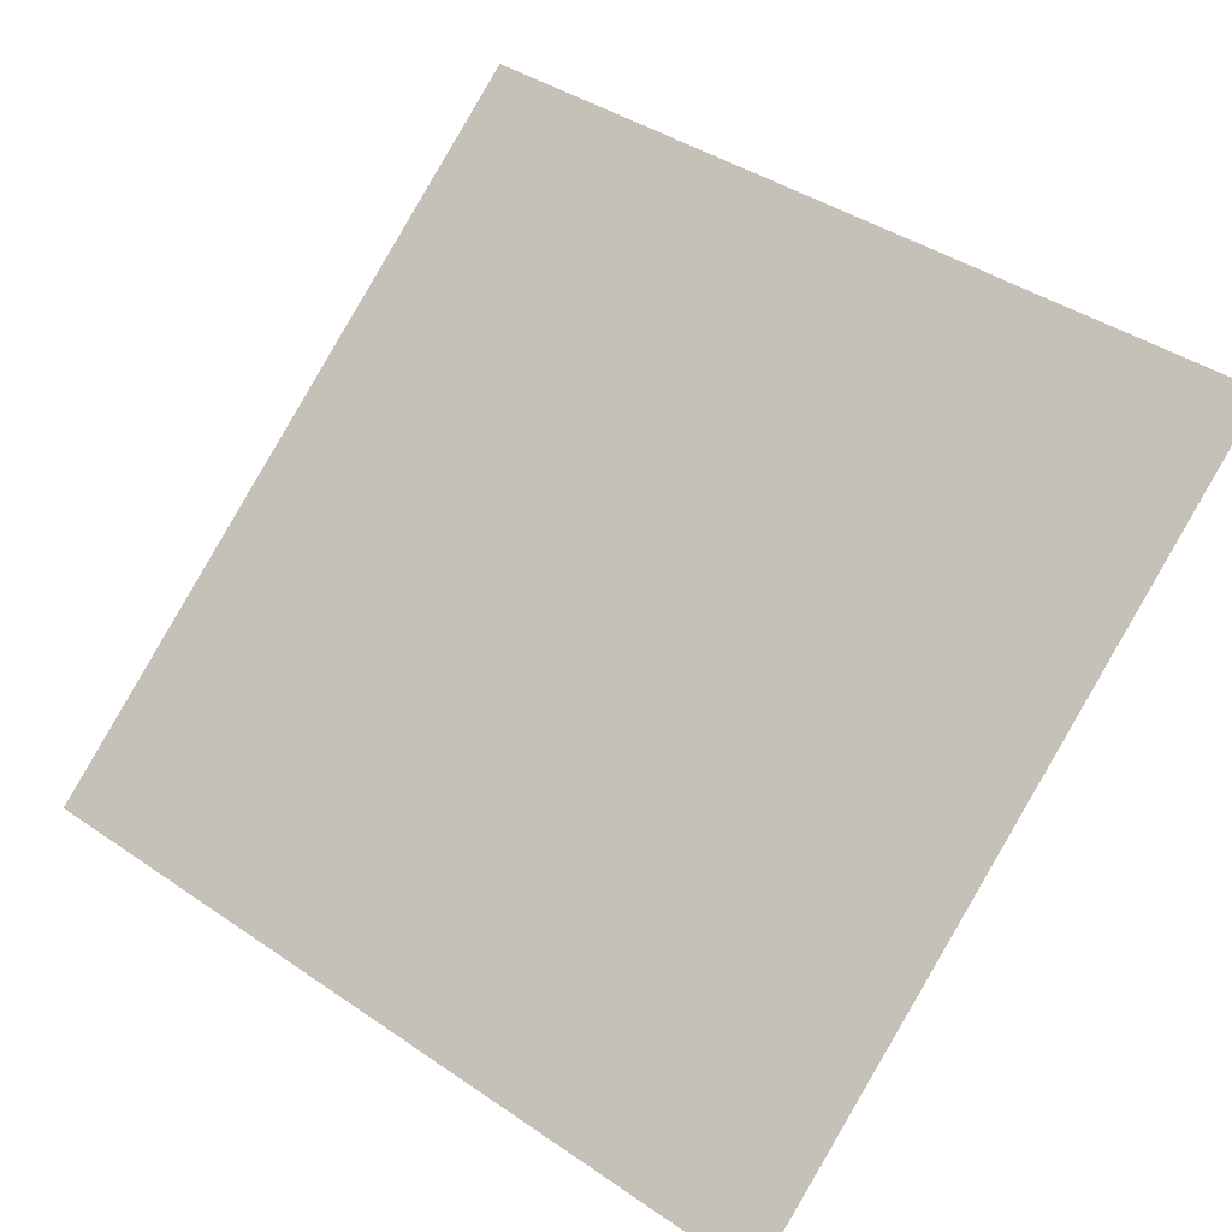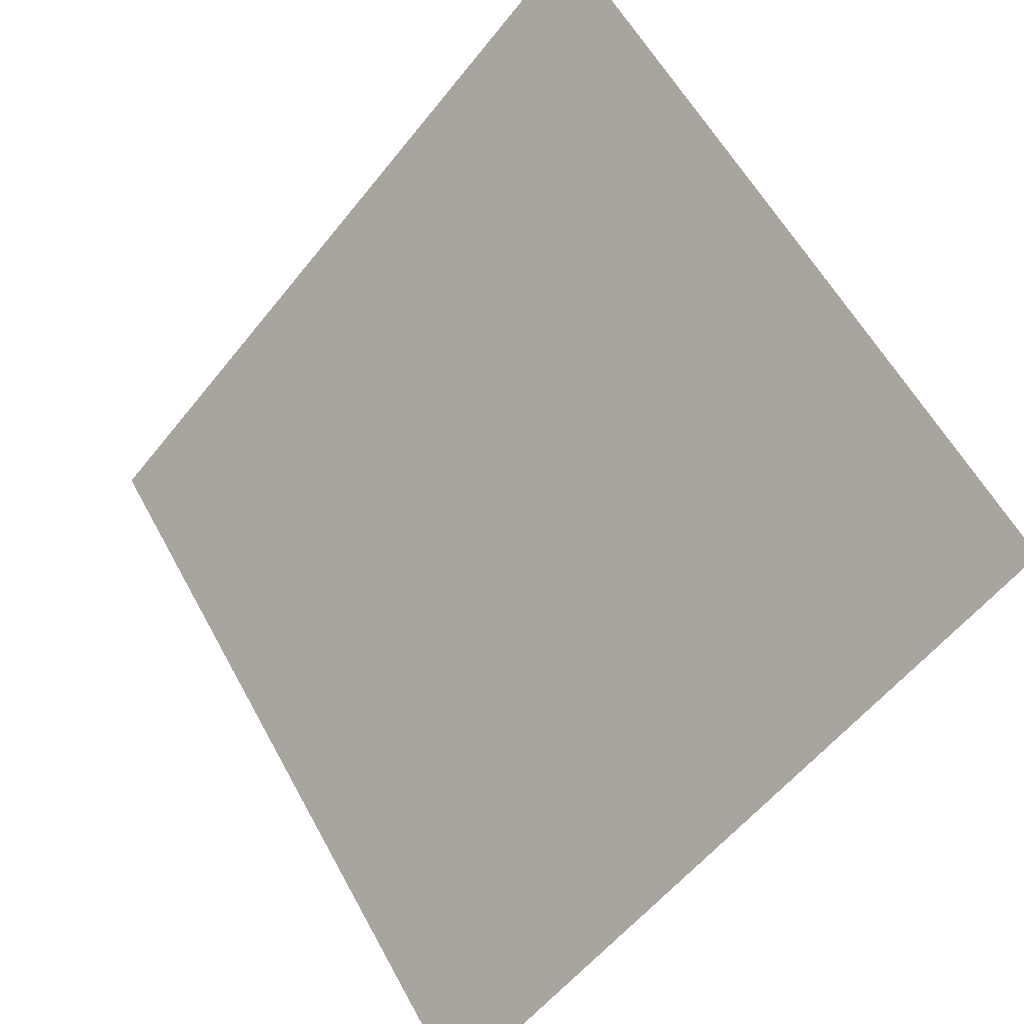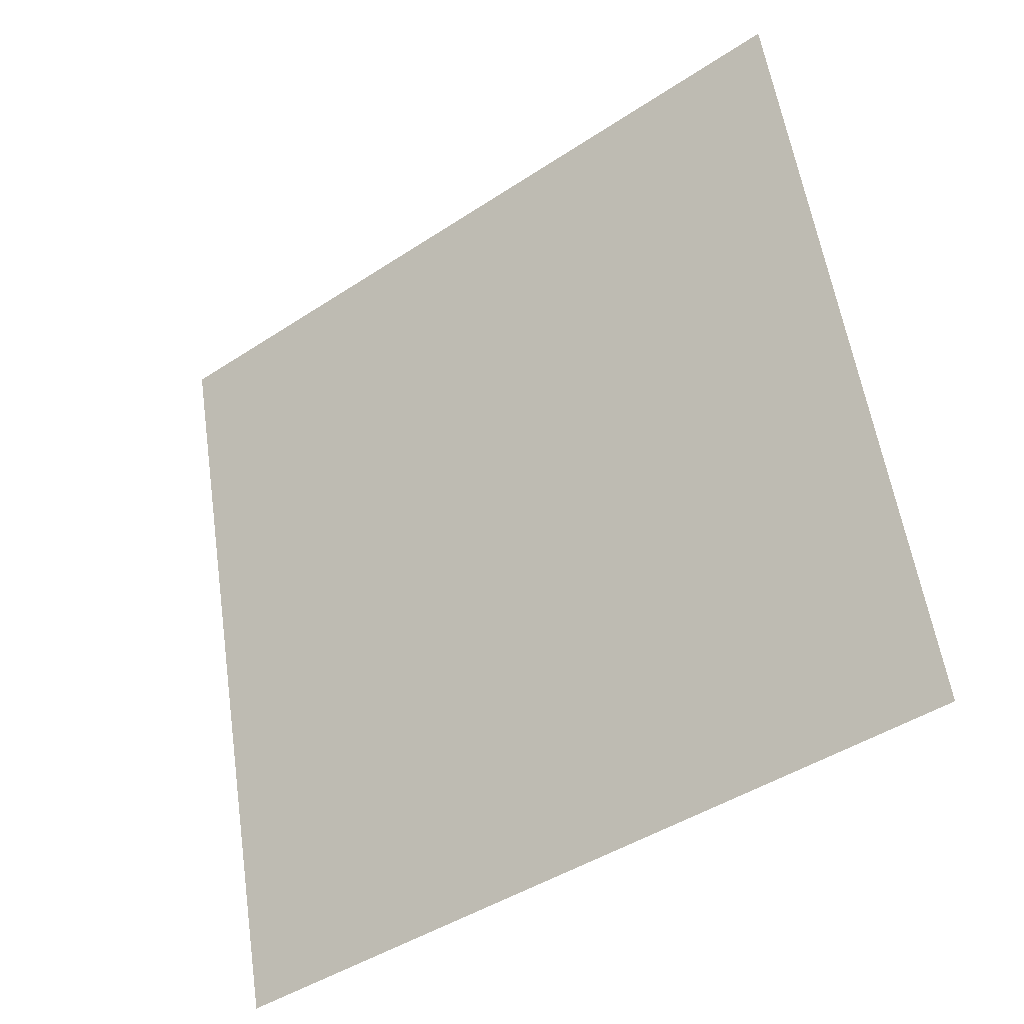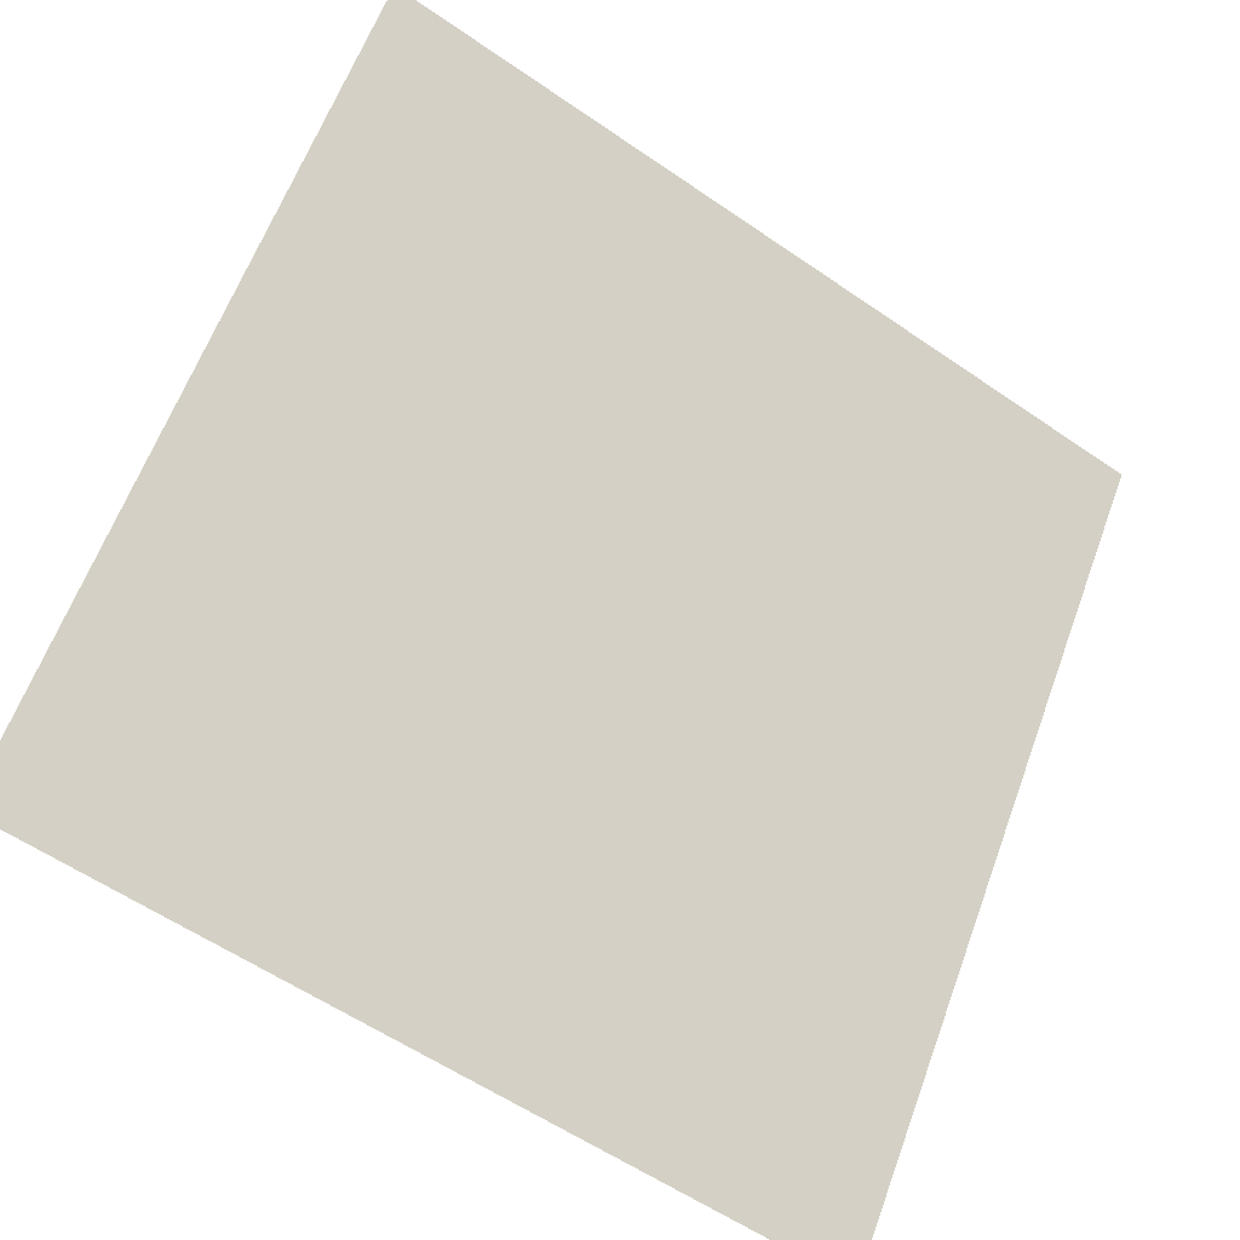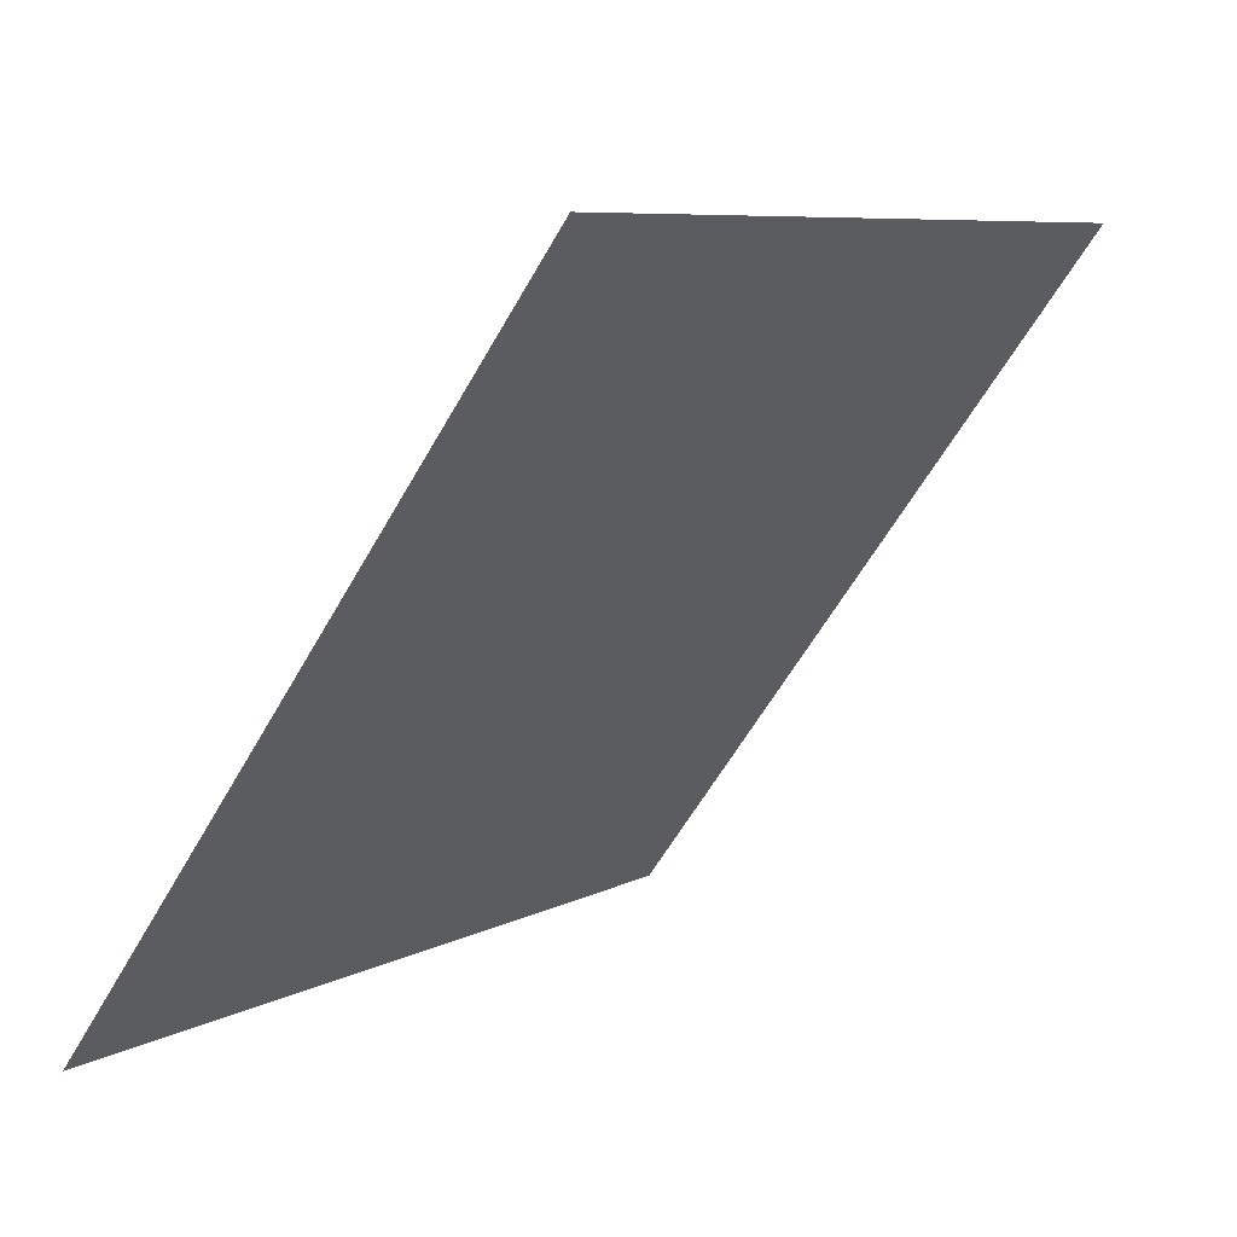
<metadata>
{"format":"obj","ext":"obj","renderer":"f3d","projection":"perspective","resolution":1024,"background":"white","views":[{"elev":43.8,"azim":-140.0,"up":"+Y"},{"elev":-56.1,"azim":-129.3,"up":"+Z"},{"elev":58.0,"azim":-97.9,"up":"+Y"},{"elev":-59.4,"azim":143.2,"up":"+Z"},{"elev":7.0,"azim":123.2,"up":"+Z"}]}
</metadata>
<code>
v 0.1701 0.9785 0.7684
v 0.1635 0.9786 0.7685
v 0.1637 0.9826 0.7737
v 0.1702 0.9824 0.7737
f 4 3 2 1

</code>
